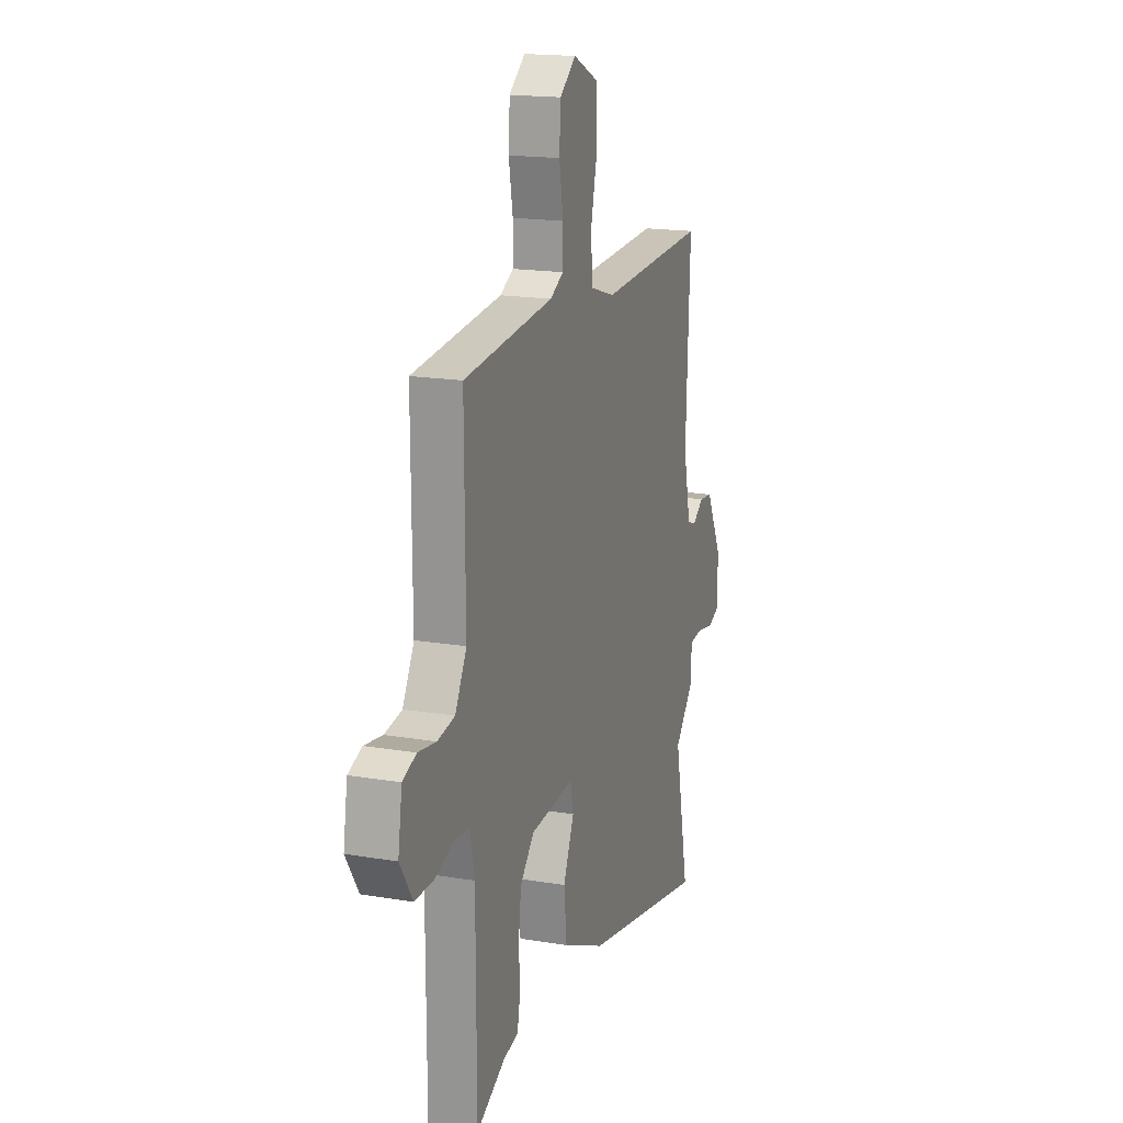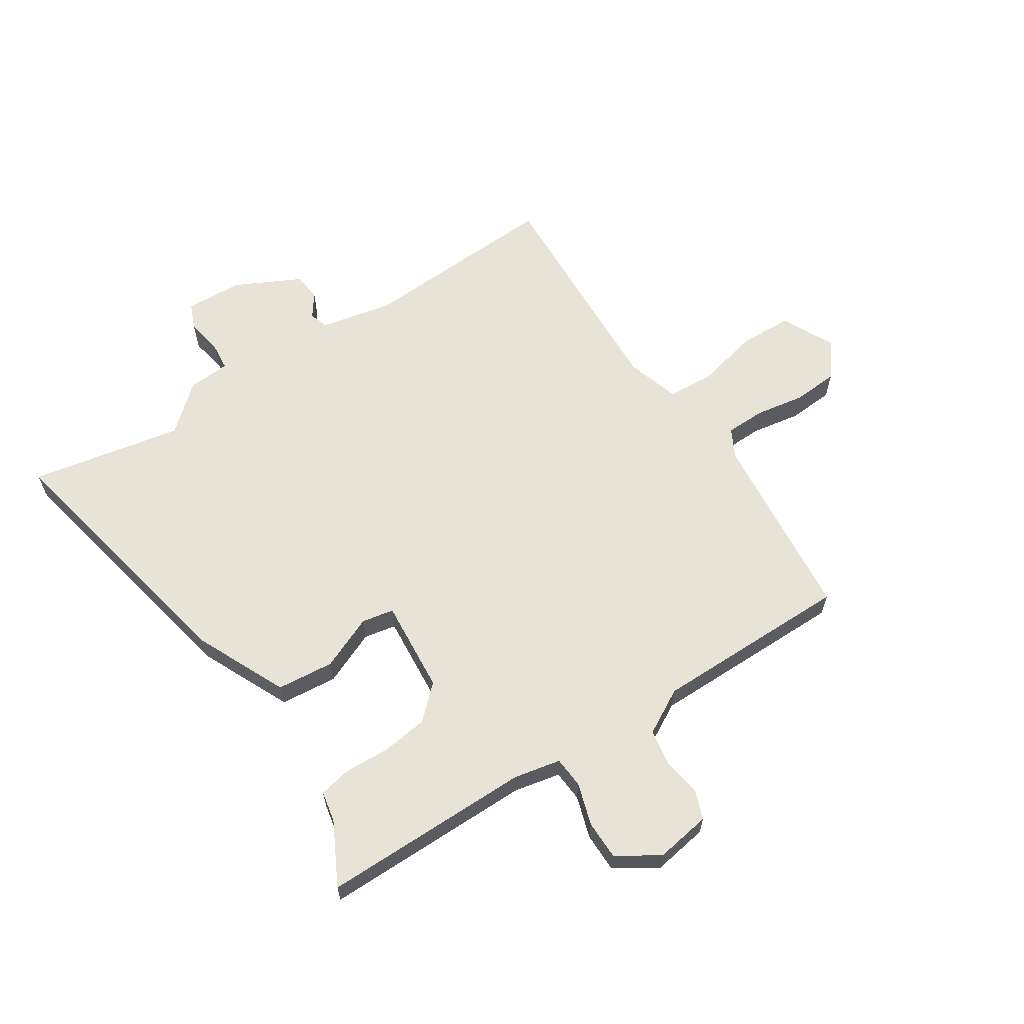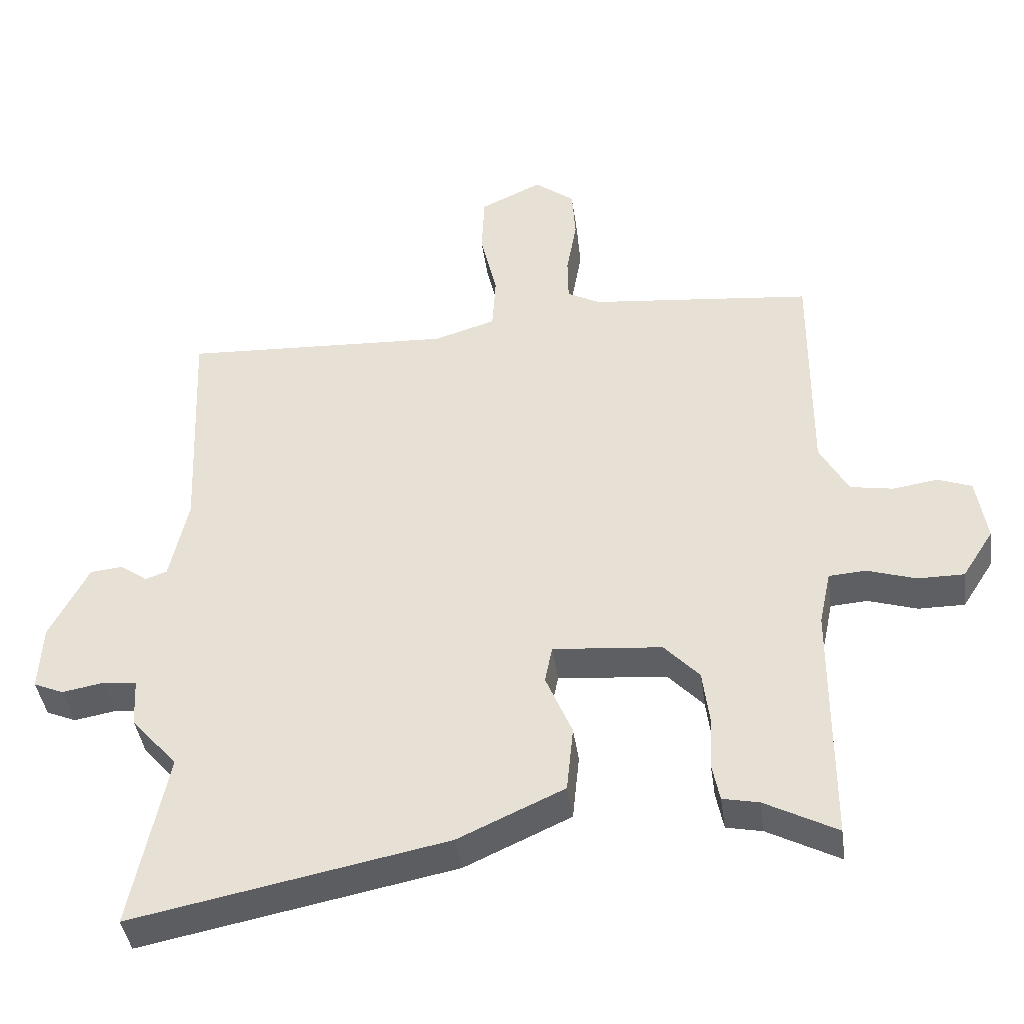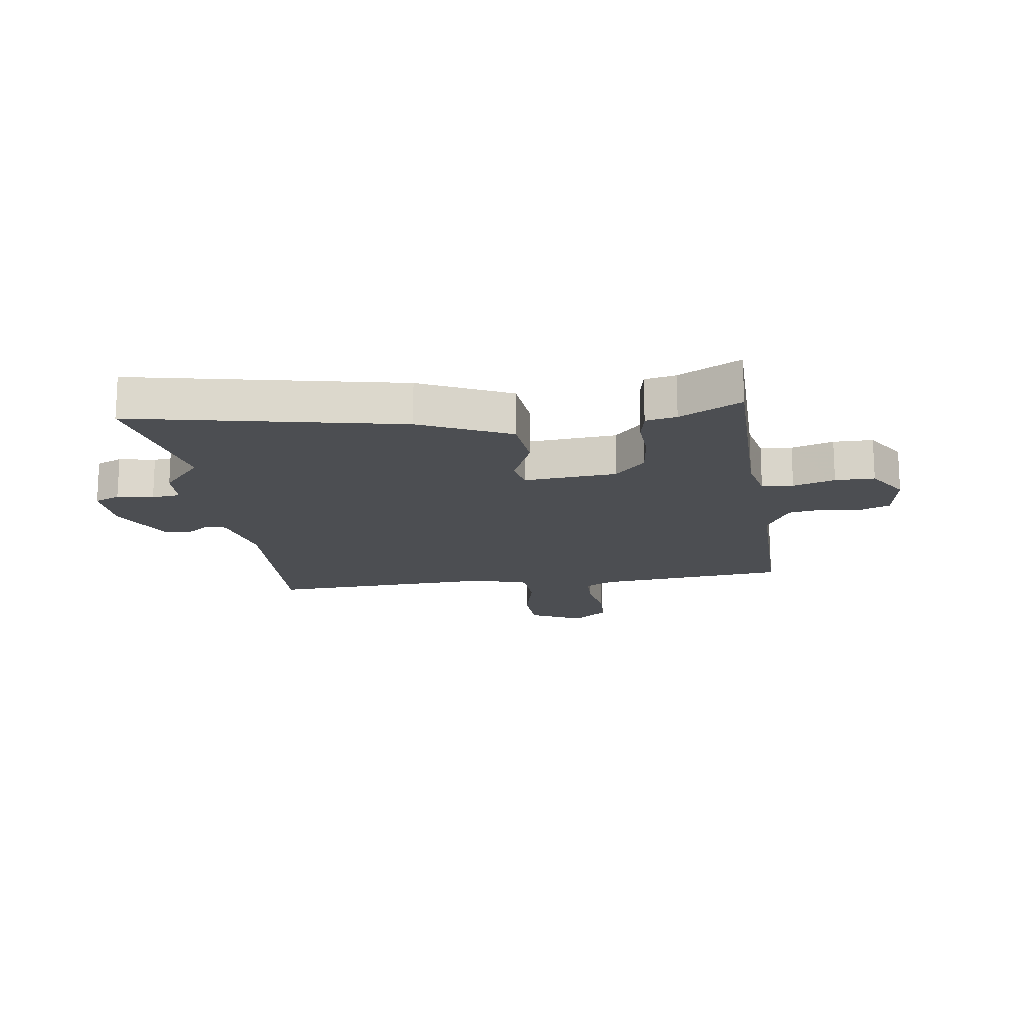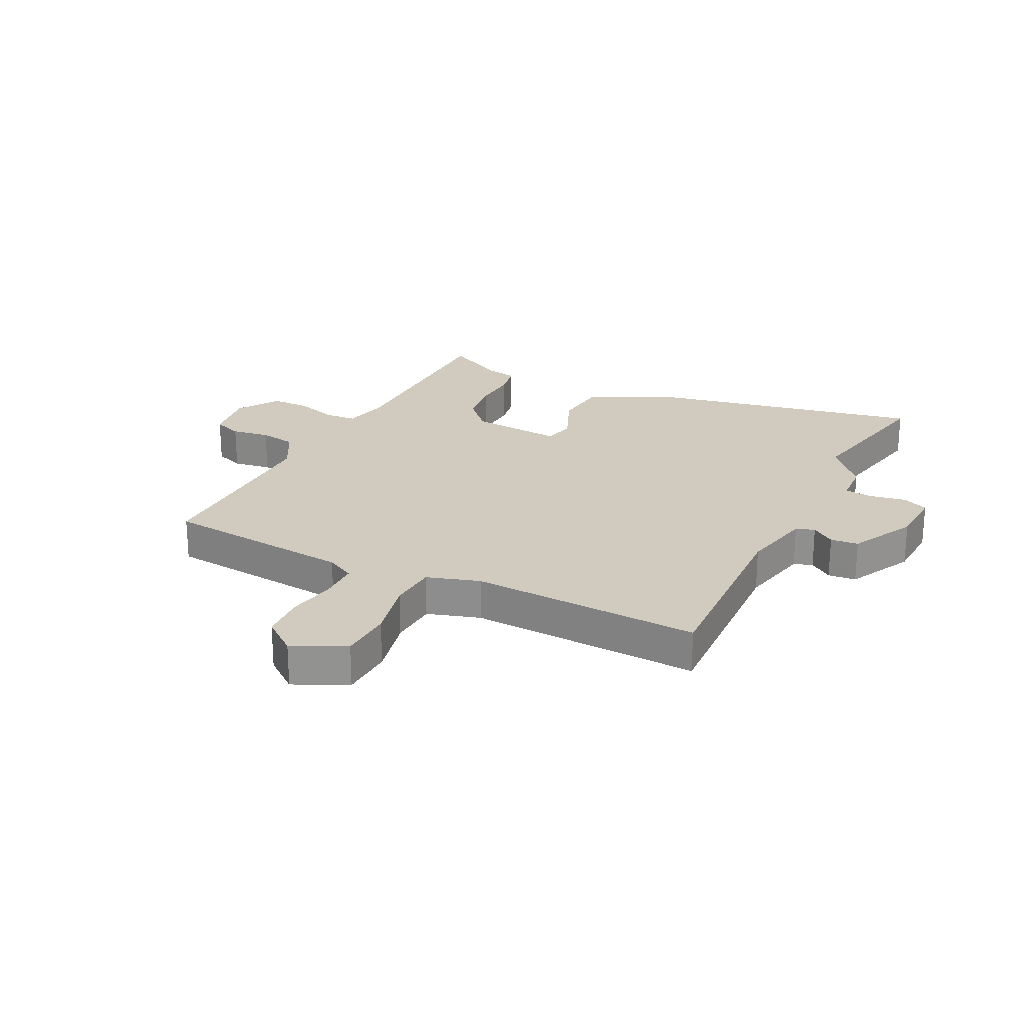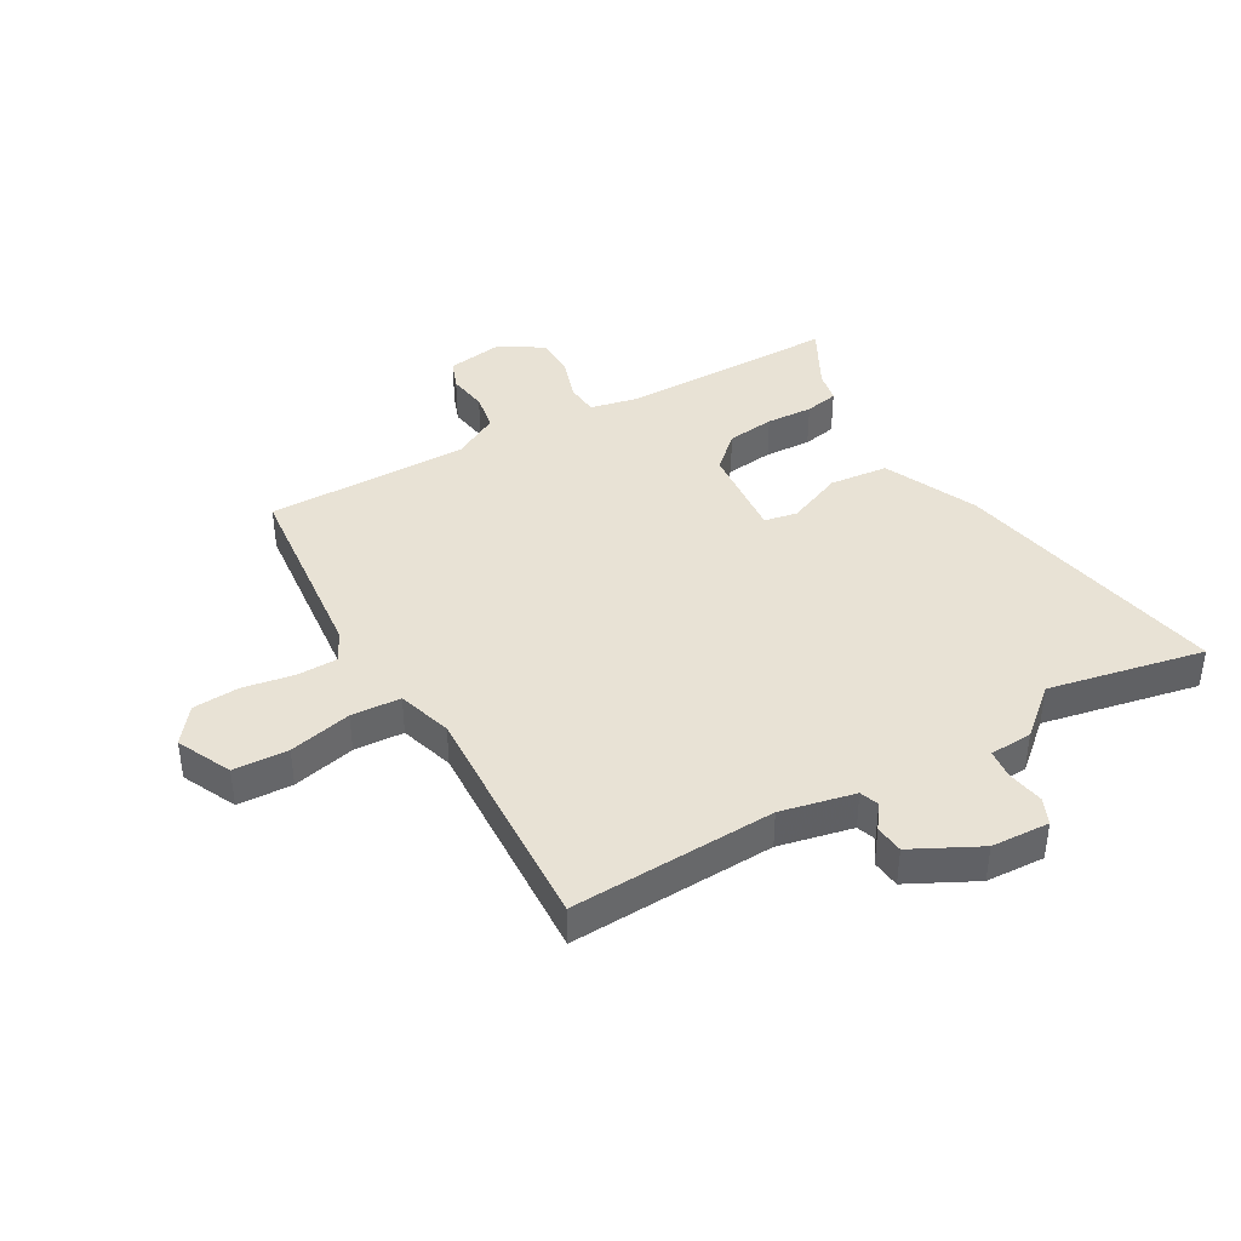
<metadata>
{"format":"obj","ext":"obj","renderer":"f3d","projection":"perspective","resolution":1024,"background":"white","views":[{"elev":17.4,"azim":-71.4,"up":"+Z"},{"elev":62.7,"azim":-123.4,"up":"+Y"},{"elev":-41.3,"azim":-172.1,"up":"+Z"},{"elev":-16.7,"azim":-172.2,"up":"+Y"},{"elev":23.6,"azim":26.4,"up":"+Y"},{"elev":40.8,"azim":60.2,"up":"+Y"}]}
</metadata>
<code>
v 0.499 0.07 0.495
v 0.484 0.07 0.152
v 0.511 0.07 0.028
v 0.543 0.07 0.017
v 0.583 0.07 0.046
v 0.631 0.07 0.041
v 0.688 0.07 -0.071
v 0.693 0.07 -0.169
v 0.649 0.07 -0.188
v 0.587 0.07 -0.177
v 0.538 0.07 -0.182
v 0.534 0.07 -0.254
v 0.466 0.07 -0.333
v 0.519 0.07 -0.594
v 0.058 0.07 -0.503
v -0.098 0.07 -0.432
v -0.108 0.07 -0.334
v -0.069 0.07 -0.241
v -0.08 0.07 -0.186
v -0.24 0.07 -0.2
v -0.292 0.07 -0.256
v -0.302 0.07 -0.336
v -0.298 0.07 -0.414
v -0.309 0.07 -0.47
v -0.362 0.07 -0.481
v -0.468 0.07 -0.537
v -0.469 0.07 -0.175
v -0.486 0.07 -0.095
v -0.54 0.07 -0.091
v -0.612 0.07 -0.114
v -0.68 0.07 -0.114
v -0.726 0.07 -0.042
v -0.711 0.07 0.053
v -0.661 0.07 0.072
v -0.595 0.07 0.062
v -0.532 0.07 0.073
v -0.49 0.07 0.15
v -0.492 0.07 0.489
v -0.164 0.07 0.523
v -0.115 0.07 0.549
v -0.114 0.07 0.617
v -0.129 0.07 0.702
v -0.124 0.07 0.78
v -0.065 0.07 0.826
v 0.026 0.07 0.783
v 0.03 0.07 0.691
v 0.006 0.07 0.586
v 0.011 0.07 0.503
v 0.102 0.07 0.475
v 0.499 0 0.495
v 0.484 0 0.152
v 0.511 0 0.028
v 0.543 0 0.017
v 0.583 0 0.046
v 0.631 0 0.041
v 0.688 0 -0.071
v 0.693 0 -0.169
v 0.649 0 -0.188
v 0.587 0 -0.177
v 0.538 0 -0.182
v 0.534 0 -0.254
v 0.466 0 -0.333
v 0.519 0 -0.594
v 0.058 0 -0.503
v -0.098 0 -0.432
v -0.108 0 -0.334
v -0.069 0 -0.241
v -0.08 0 -0.186
v -0.24 0 -0.2
v -0.292 0 -0.256
v -0.302 0 -0.336
v -0.298 0 -0.414
v -0.309 0 -0.47
v -0.362 0 -0.481
v -0.468 0 -0.537
v -0.469 0 -0.175
v -0.486 0 -0.095
v -0.54 0 -0.091
v -0.612 0 -0.114
v -0.68 0 -0.114
v -0.726 0 -0.042
v -0.711 0 0.053
v -0.661 0 0.072
v -0.595 0 0.062
v -0.532 0 0.073
v -0.49 0 0.15
v -0.492 0 0.489
v -0.164 0 0.523
v -0.115 0 0.549
v -0.114 0 0.617
v -0.129 0 0.702
v -0.124 0 0.78
v -0.065 0 0.826
v 0.026 0 0.783
v 0.03 0 0.691
v 0.006 0 0.586
v 0.011 0 0.503
v 0.102 0 0.475
f 44 45 46 47
f 44 47 48
f 41 42 43 44
f 40 41 44 48
f 39 40 48
f 37 38 39 48
f 36 37 48 49
f 32 33 34 35
f 32 35 36
f 29 30 31 32
f 28 29 32 36
f 25 26 27
f 25 27 28
f 22 23 24 25
f 21 22 25 28
f 20 21 28 36
f 15 16 17 18
f 13 14 15 18
f 11 12 13 18
f 10 11 18 19
f 7 8 9 10
f 7 10 19
f 4 5 6 7
f 3 4 7 19
f 2 3 19 20
f 20 36 49
f 1 2 20 49
f 96 95 94 93
f 97 96 93
f 93 92 91 90
f 97 93 90 89
f 97 89 88
f 97 88 87 86
f 98 97 86 85
f 84 83 82 81
f 85 84 81
f 81 80 79 78
f 85 81 78 77
f 76 75 74
f 77 76 74
f 74 73 72 71
f 77 74 71 70
f 85 77 70 69
f 67 66 65 64
f 67 64 63 62
f 67 62 61 60
f 68 67 60 59
f 59 58 57 56
f 68 59 56
f 56 55 54 53
f 68 56 53 52
f 69 68 52 51
f 98 85 69
f 98 69 51 50
f 1 50 51 2
f 2 51 52 3
f 3 52 53 4
f 4 53 54 5
f 5 54 55 6
f 6 55 56 7
f 7 56 57 8
f 8 57 58 9
f 9 58 59 10
f 10 59 60 11
f 11 60 61 12
f 12 61 62 13
f 13 62 63 14
f 14 63 64 15
f 15 64 65 16
f 16 65 66 17
f 17 66 67 18
f 18 67 68 19
f 19 68 69 20
f 20 69 70 21
f 21 70 71 22
f 22 71 72 23
f 23 72 73 24
f 24 73 74 25
f 25 74 75 26
f 26 75 76 27
f 27 76 77 28
f 28 77 78 29
f 29 78 79 30
f 30 79 80 31
f 31 80 81 32
f 32 81 82 33
f 33 82 83 34
f 34 83 84 35
f 35 84 85 36
f 36 85 86 37
f 37 86 87 38
f 38 87 88 39
f 39 88 89 40
f 40 89 90 41
f 41 90 91 42
f 42 91 92 43
f 43 92 93 44
f 44 93 94 45
f 45 94 95 46
f 46 95 96 47
f 47 96 97 48
f 48 97 98 49
f 49 98 50 1

</code>
